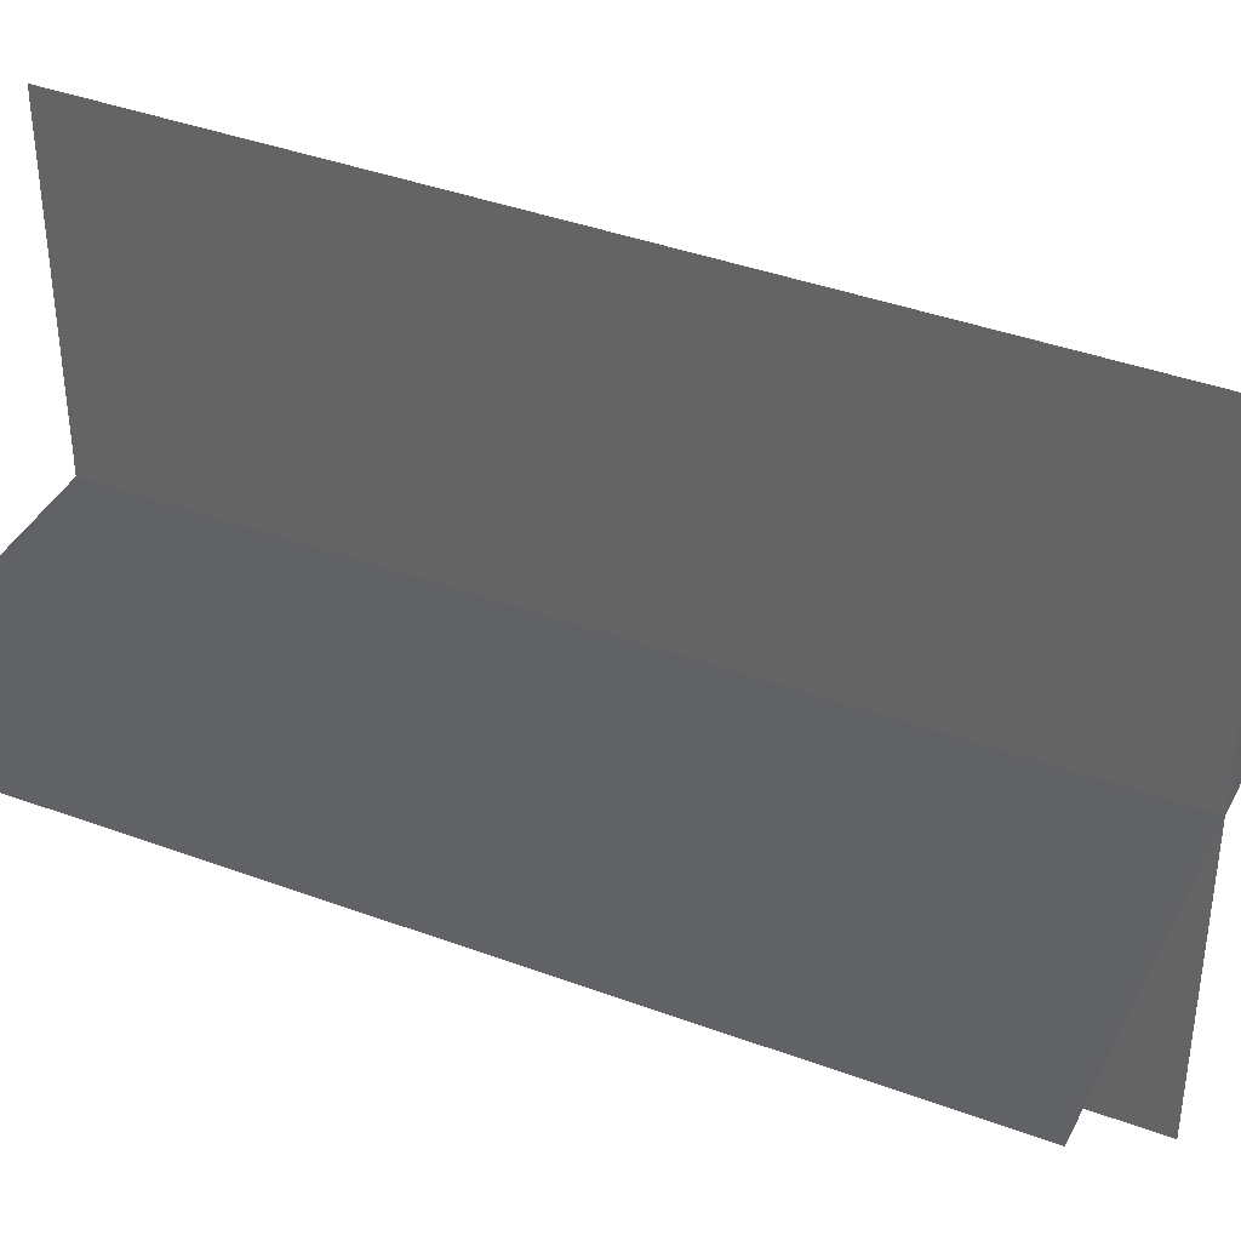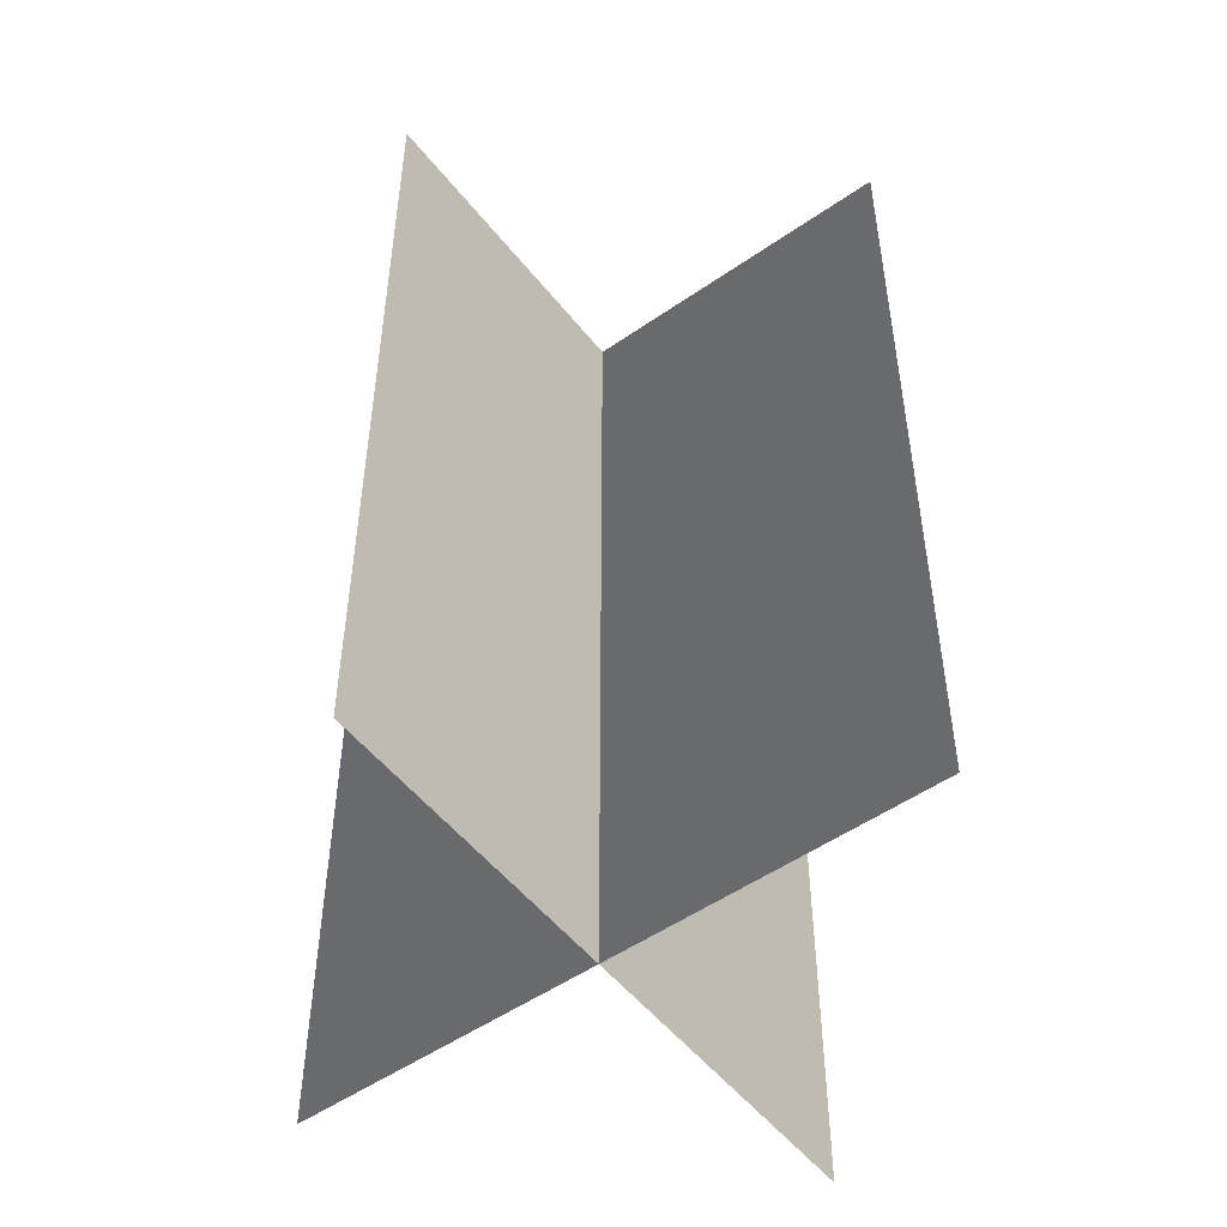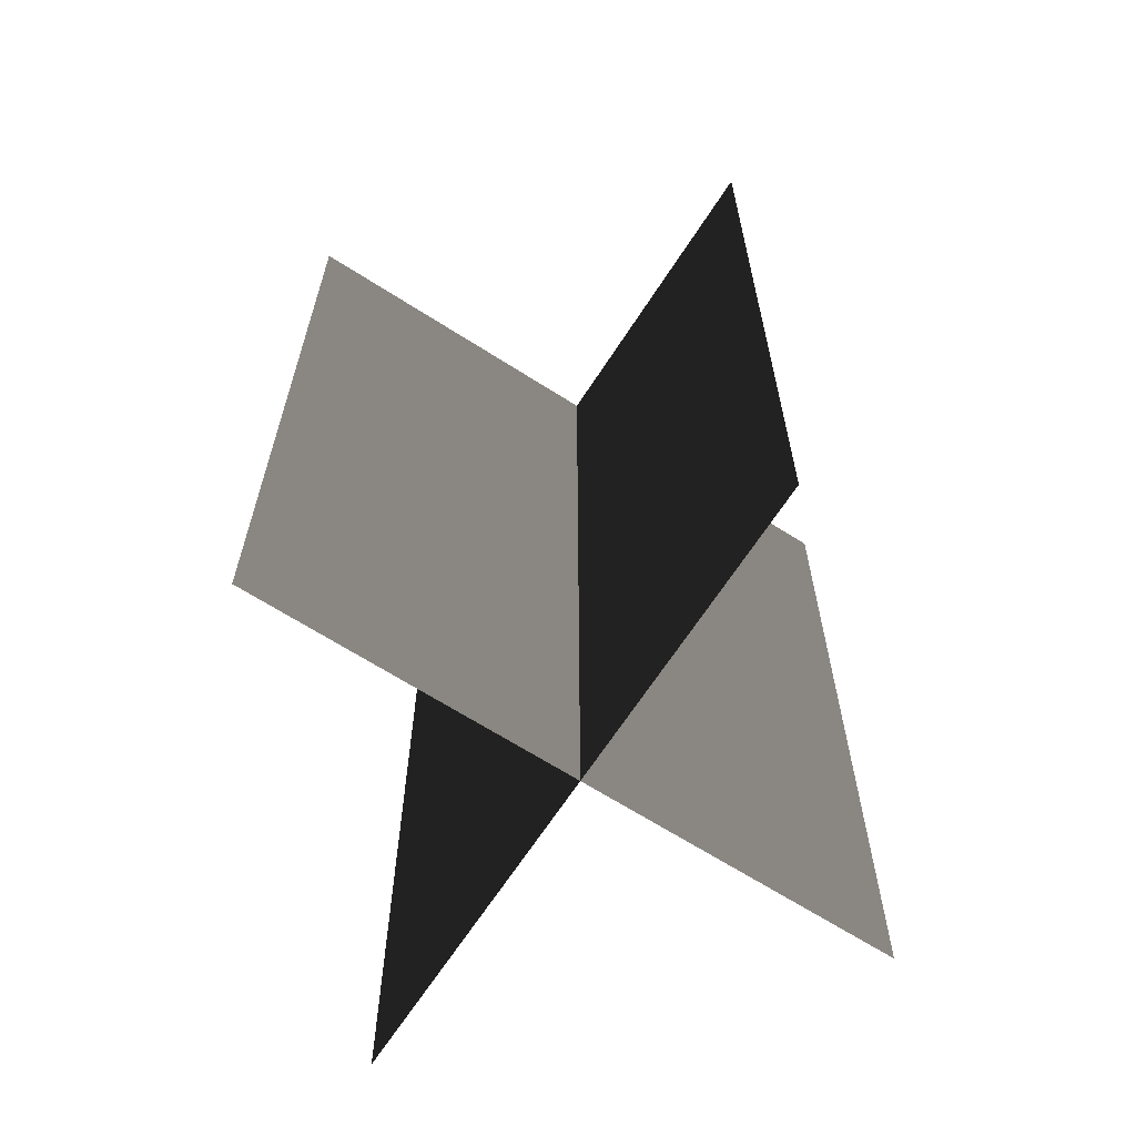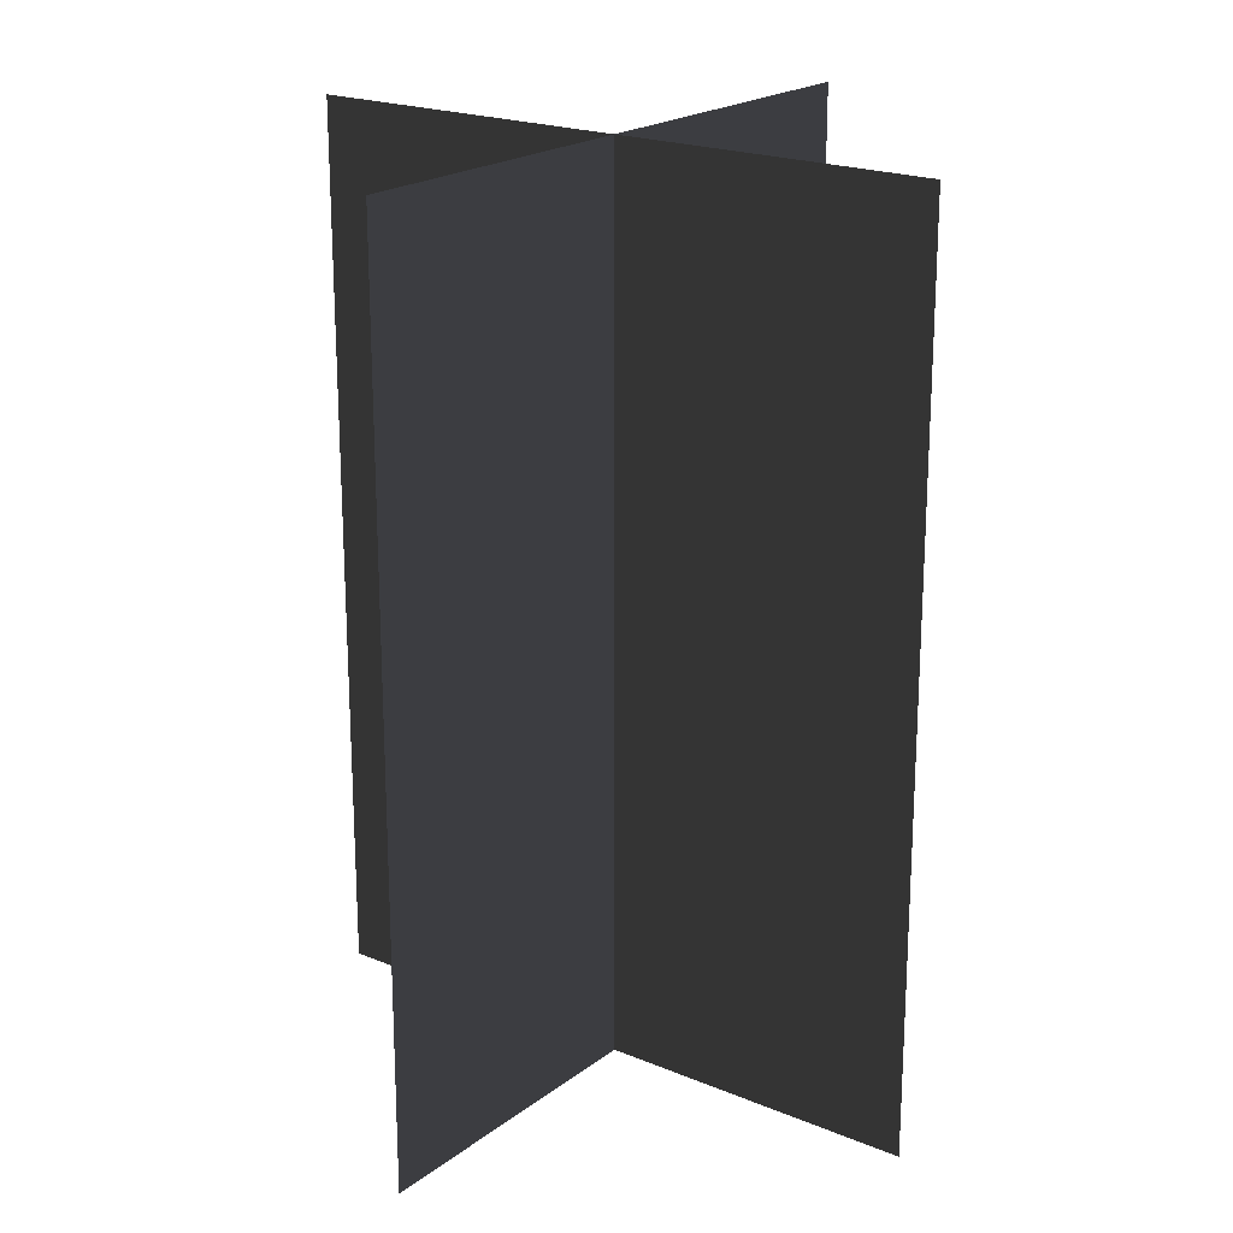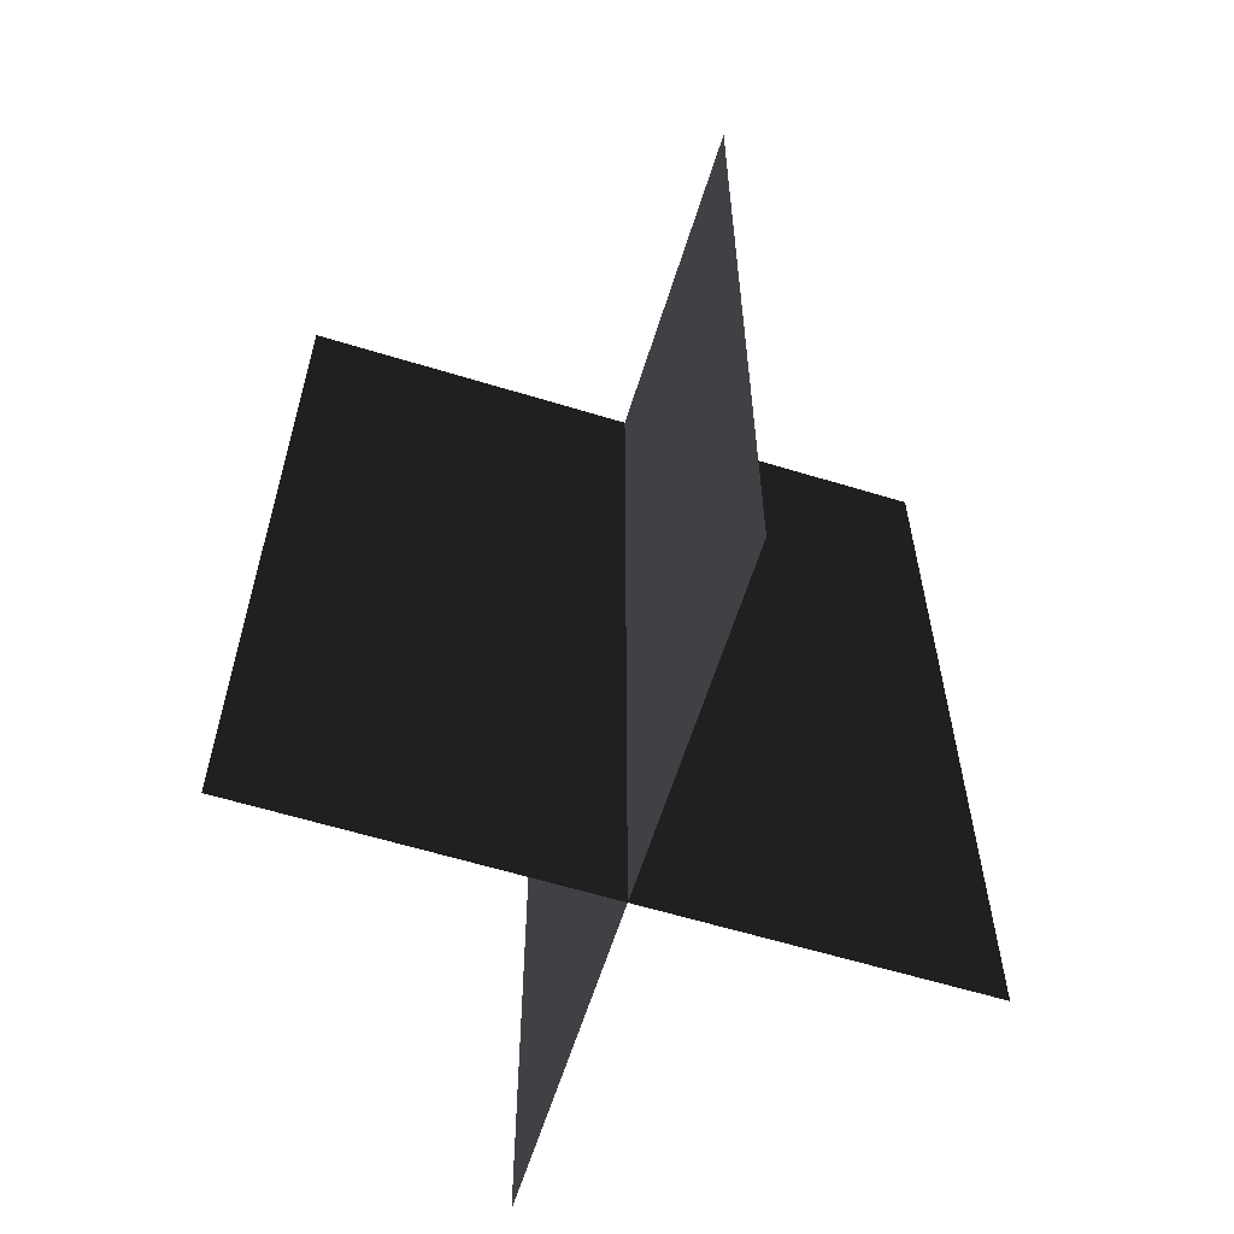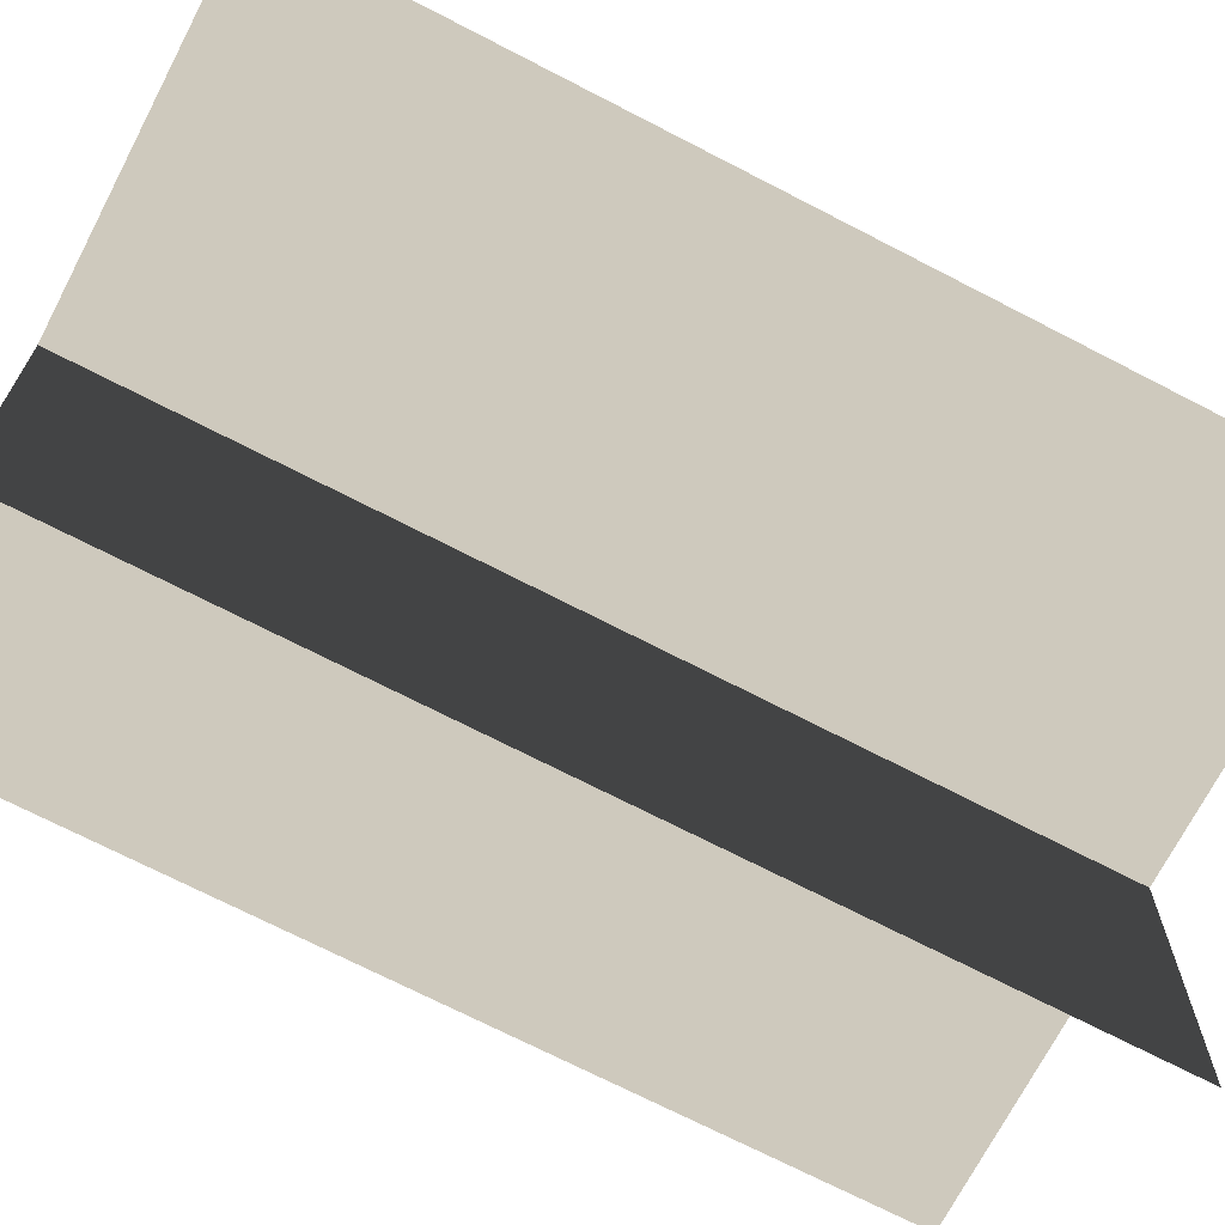
<metadata>
{"format":"obj","ext":"obj","renderer":"f3d","projection":"perspective","resolution":1024,"background":"white","views":[{"elev":39.5,"azim":114.8,"up":"+Y"},{"elev":-51.6,"azim":127.0,"up":"+Z"},{"elev":-65.8,"azim":-32.8,"up":"+Z"},{"elev":20.6,"azim":36.9,"up":"+Z"},{"elev":-61.3,"azim":-107.3,"up":"+Z"},{"elev":-70.6,"azim":-117.4,"up":"+Y"}]}
</metadata>
<code>
v 0.005386 0.1548 1.808e-06
v 0.005386 0.1548 0.4323
v 0.005386 -0.1631 1.512e-06
v 0.005386 -0.1631 0.4323
v -0.1562 -0.009194 1.655e-06
v -0.1562 -0.009194 0.4323
v 0.1617 -0.009194 1.655e-06
v 0.1617 -0.009194 0.4323
g Palm_Tree_22469_755
f 1 3 2
f 2 3 4
f 5 7 6
f 6 7 8

</code>
